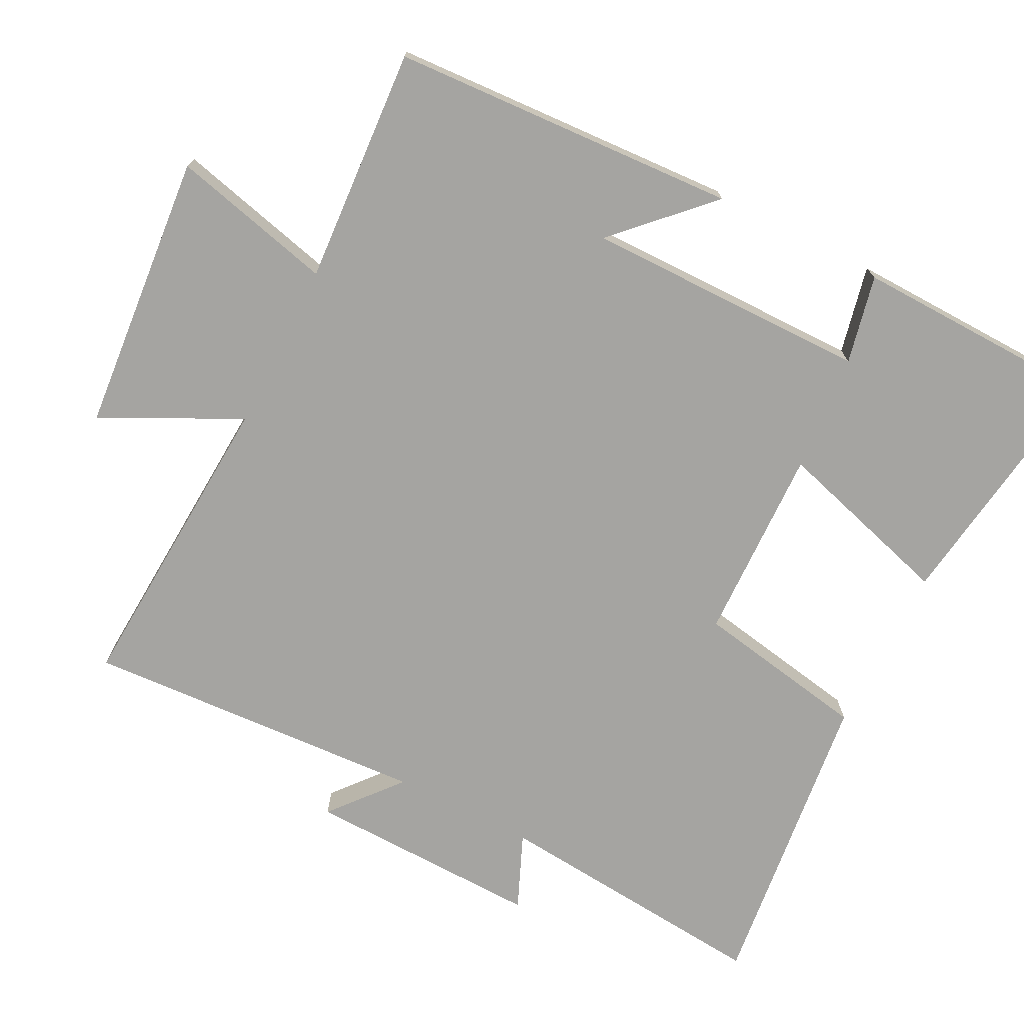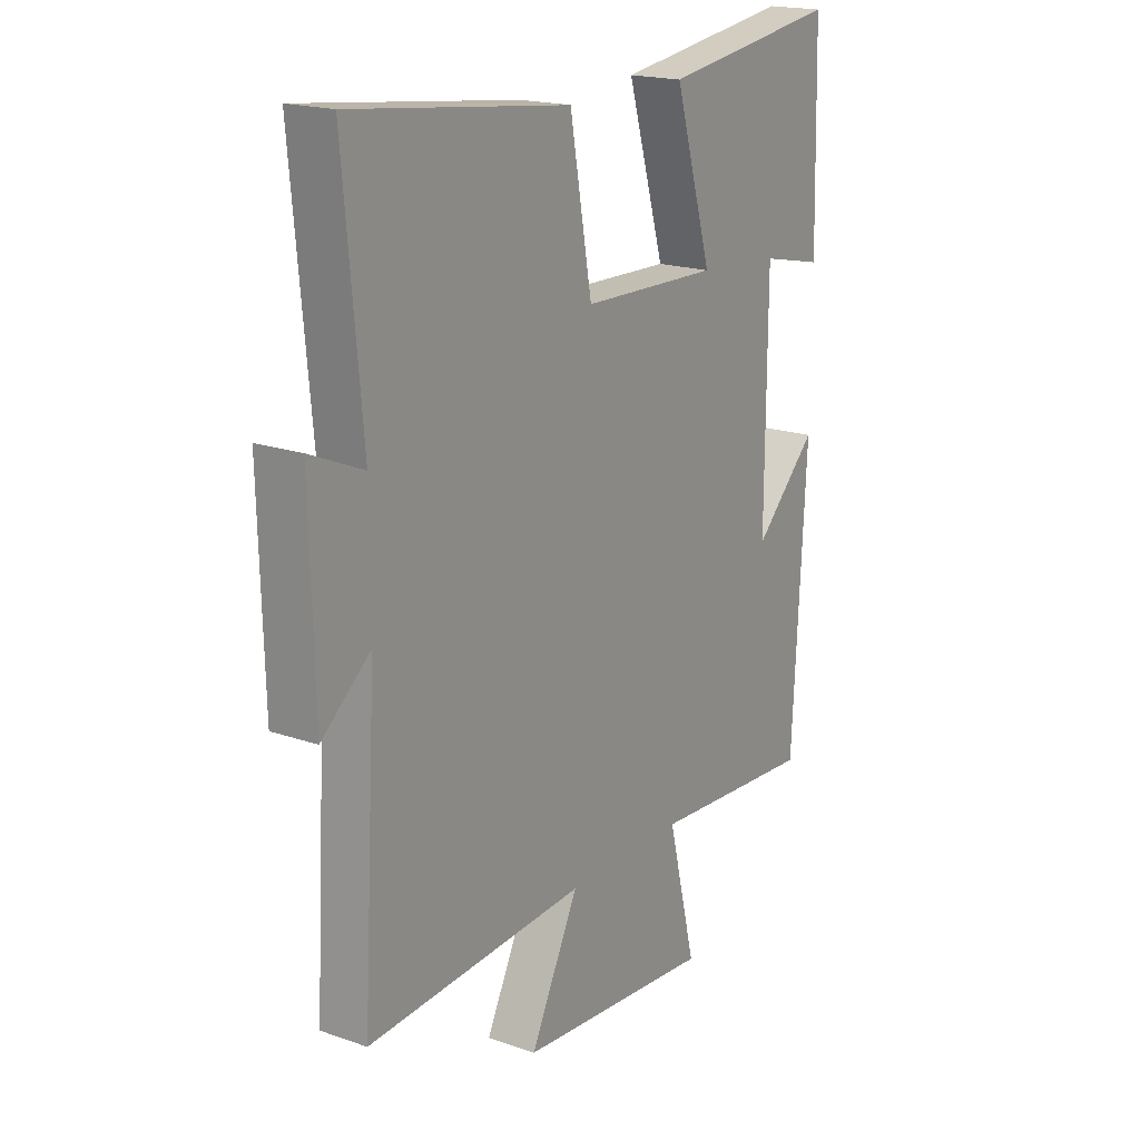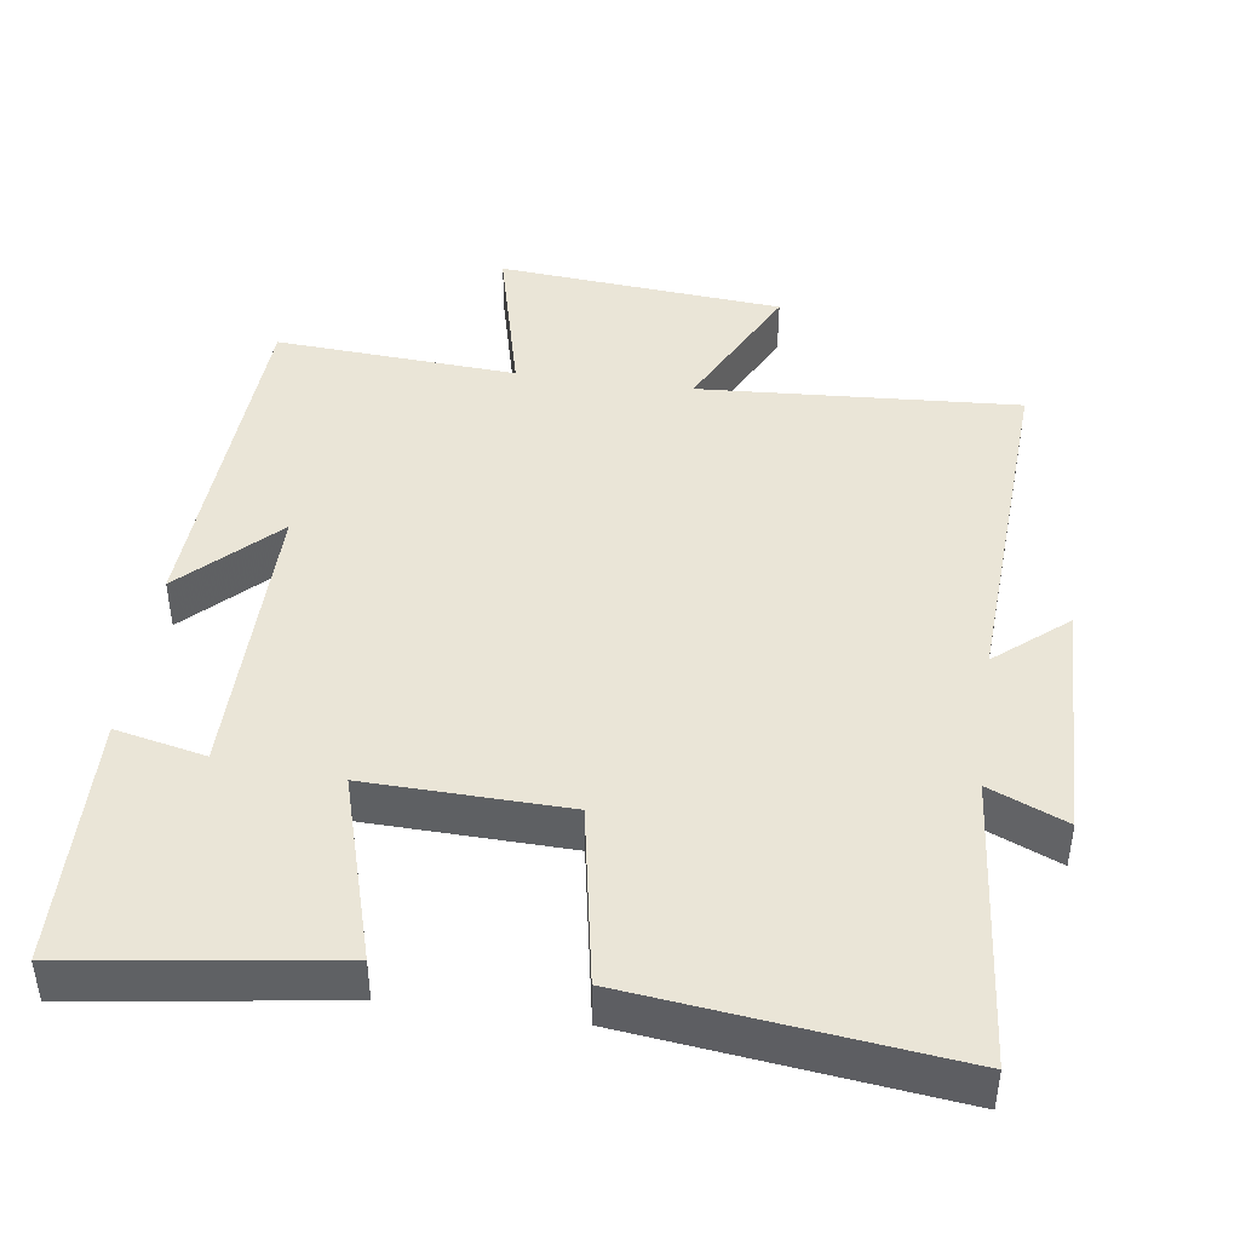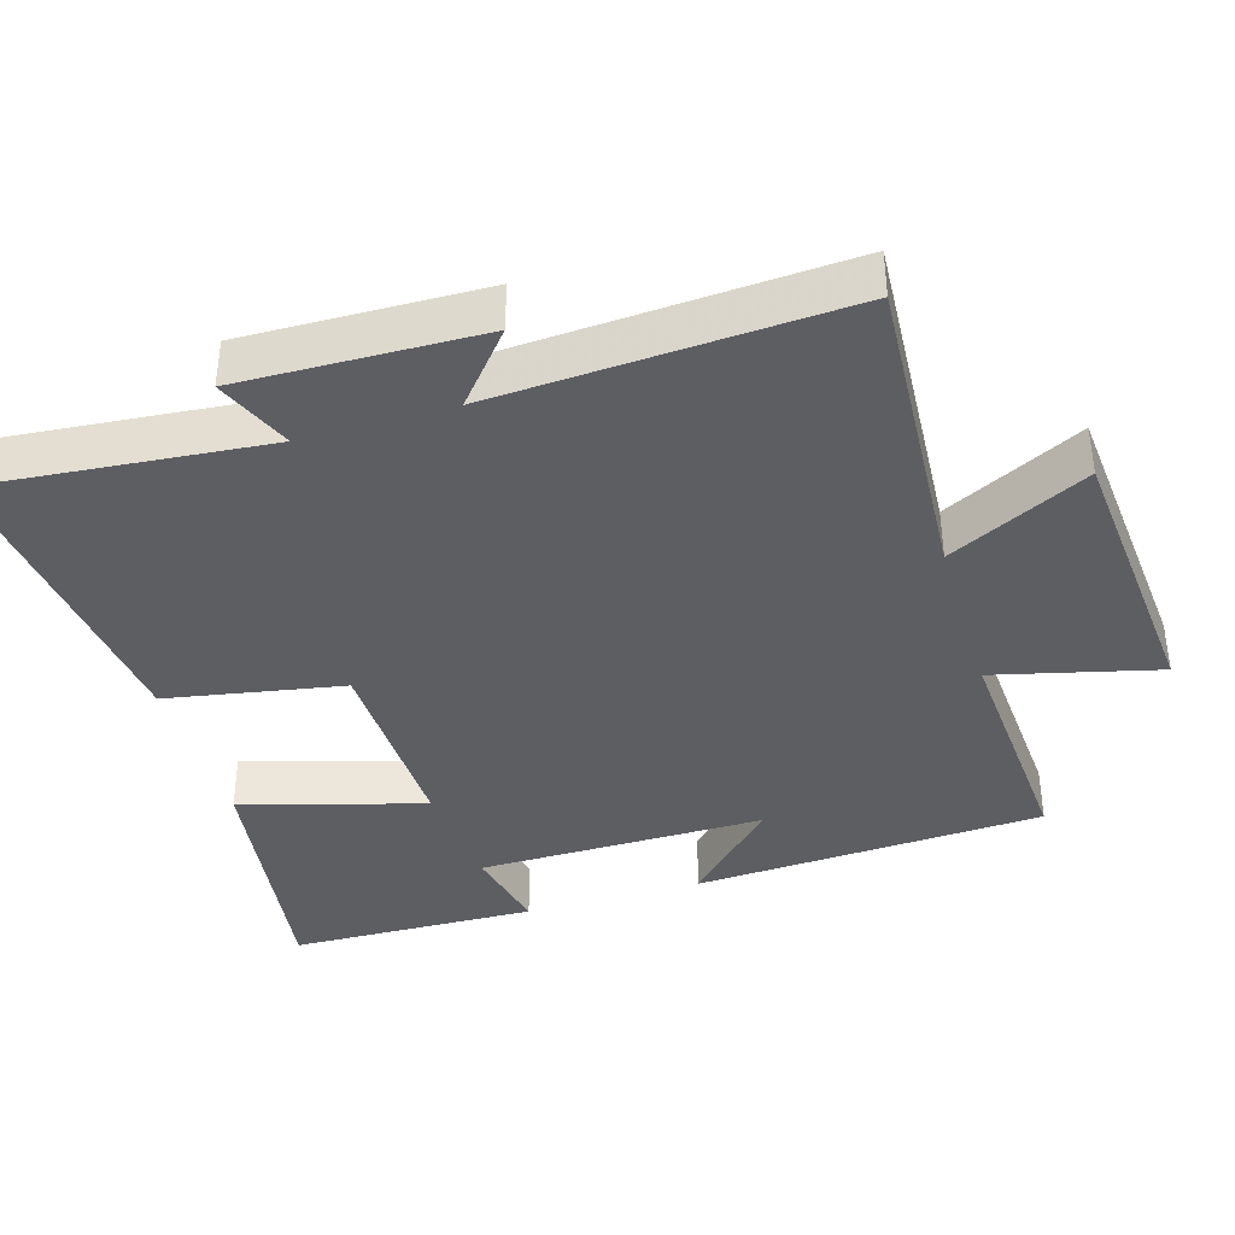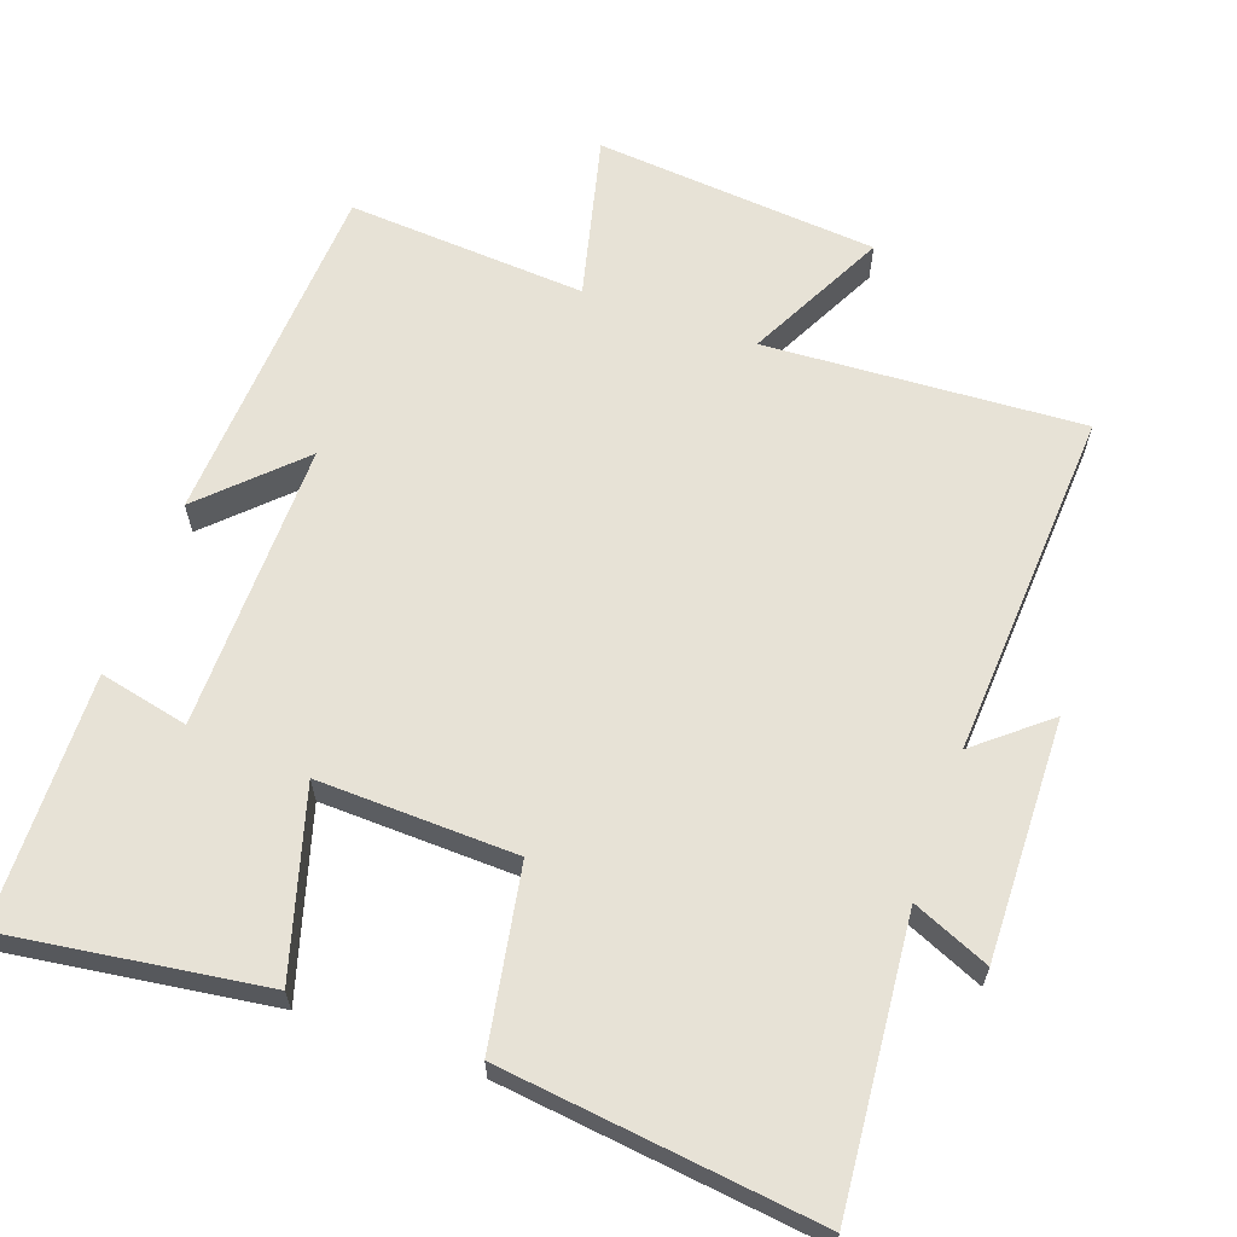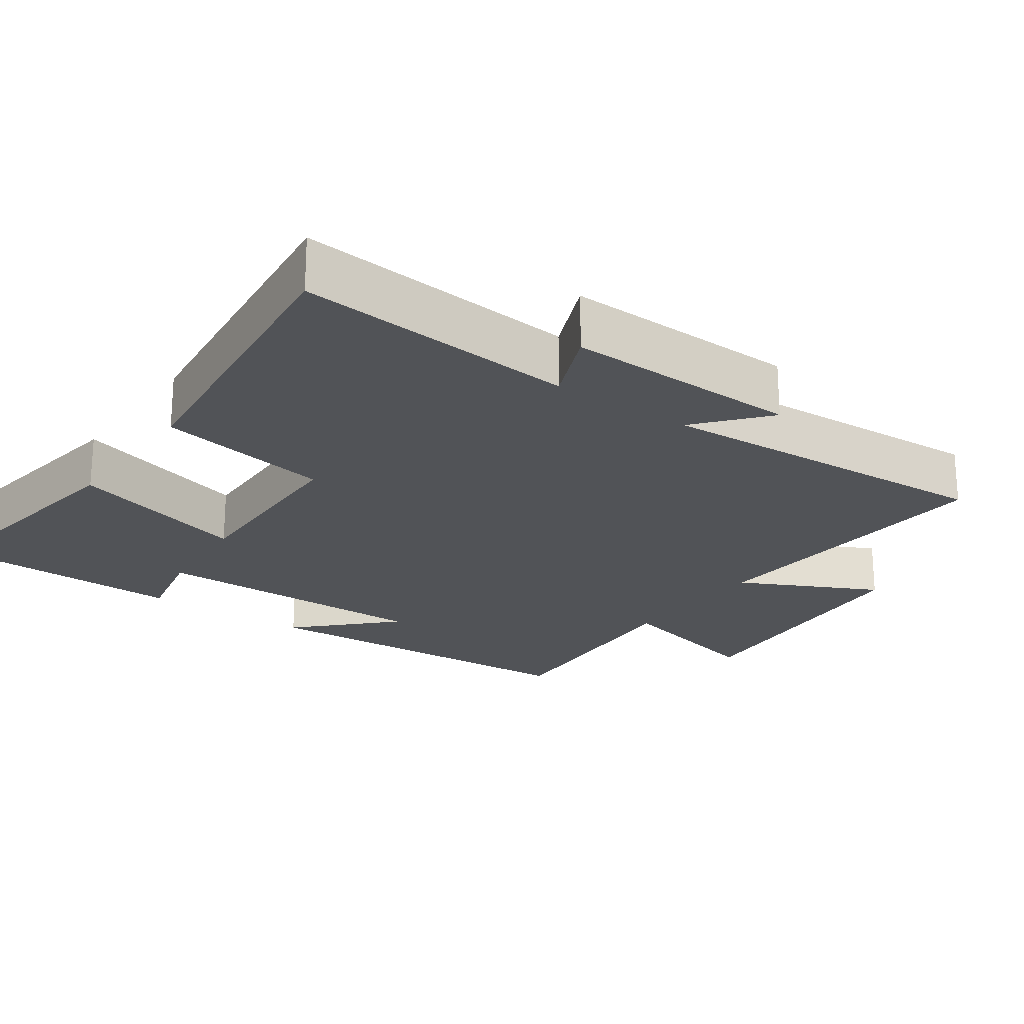
<metadata>
{"format":"obj","ext":"obj","renderer":"f3d","projection":"perspective","resolution":1024,"background":"white","views":[{"elev":-73.2,"azim":-117.0,"up":"+Y"},{"elev":18.8,"azim":123.5,"up":"+Z"},{"elev":44.1,"azim":7.9,"up":"+Y"},{"elev":-38.7,"azim":106.7,"up":"+Y"},{"elev":63.3,"azim":19.7,"up":"+Y"},{"elev":-22.1,"azim":54.5,"up":"+Y"}]}
</metadata>
<code>
v -0.474 0.07 -0.522
v -0.5 0.07 -0.038
v -0.375 0.07 -0.161
v -0.377 0.07 0.235
v -0.5 0.07 0.208
v -0.491 0.07 0.55
v -0.138 0.07 0.5
v -0.212 0.07 0.249
v 0.06 0.07 0.257
v 0.104 0.07 0.5
v 0.536 0.07 0.551
v 0.5 0.07 0.159
v 0.605 0.07 0.204
v 0.597 0.07 -0.126
v 0.5 0.07 -0.045
v 0.528 0.07 -0.526
v 0.093 0.07 -0.5
v 0.189 0.07 -0.692
v -0.201 0.07 -0.726
v -0.145 0.07 -0.5
v -0.474 0 -0.522
v -0.5 0 -0.038
v -0.375 0 -0.161
v -0.377 0 0.235
v -0.5 0 0.208
v -0.491 0 0.55
v -0.138 0 0.5
v -0.212 0 0.249
v 0.06 0 0.257
v 0.104 0 0.5
v 0.536 0 0.551
v 0.5 0 0.159
v 0.605 0 0.204
v 0.597 0 -0.126
v 0.5 0 -0.045
v 0.528 0 -0.526
v 0.093 0 -0.5
v 0.189 0 -0.692
v -0.201 0 -0.726
v -0.145 0 -0.5
f 17 18 19 20
f 15 16 17
f 15 17 20
f 12 13 14 15
f 12 15 20 1
f 9 10 11 12
f 8 9 12 1
f 4 5 6 7
f 3 4 7 8
f 1 2 3
f 1 3 8
f 40 39 38 37
f 37 36 35
f 40 37 35
f 35 34 33 32
f 21 40 35 32
f 32 31 30 29
f 21 32 29 28
f 27 26 25 24
f 28 27 24 23
f 23 22 21
f 28 23 21
f 1 21 22 2
f 2 22 23 3
f 3 23 24 4
f 4 24 25 5
f 5 25 26 6
f 6 26 27 7
f 7 27 28 8
f 8 28 29 9
f 9 29 30 10
f 10 30 31 11
f 11 31 32 12
f 12 32 33 13
f 13 33 34 14
f 14 34 35 15
f 15 35 36 16
f 16 36 37 17
f 17 37 38 18
f 18 38 39 19
f 19 39 40 20
f 20 40 21 1

</code>
